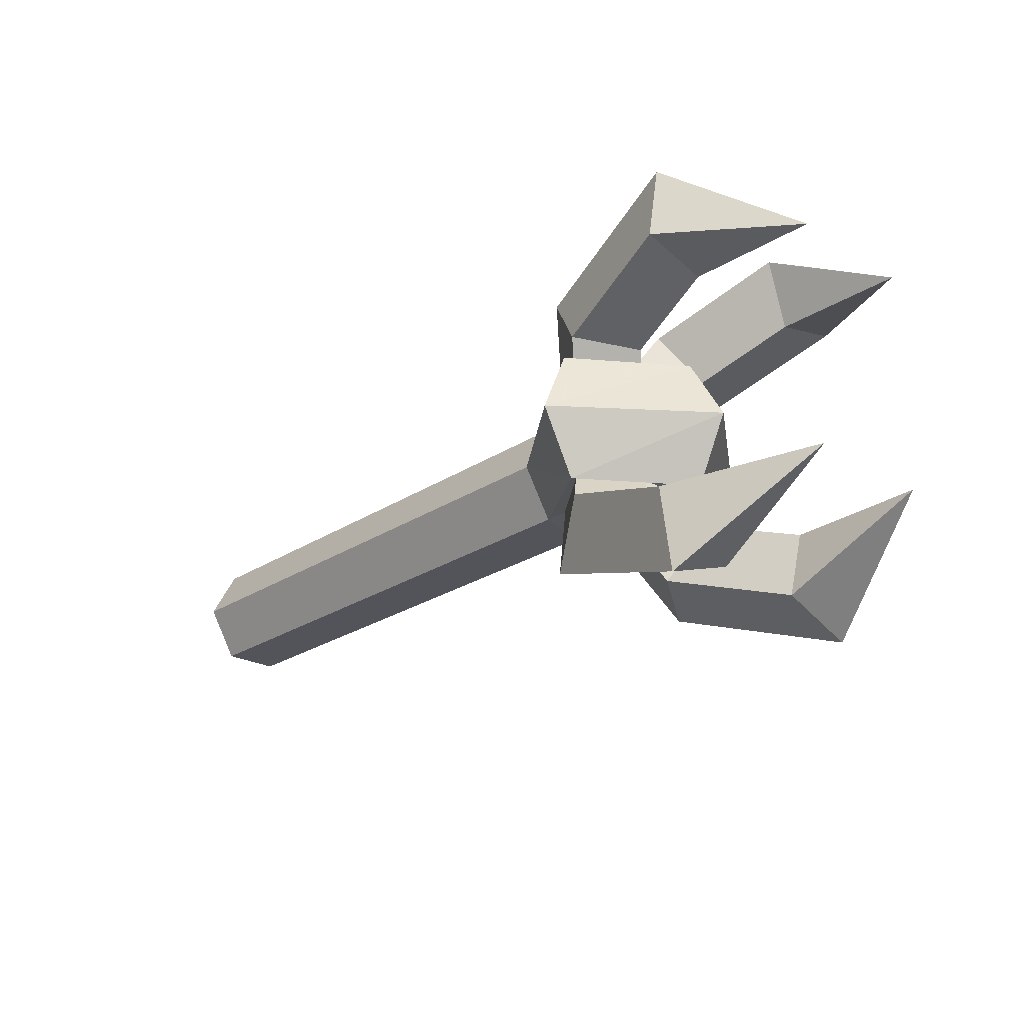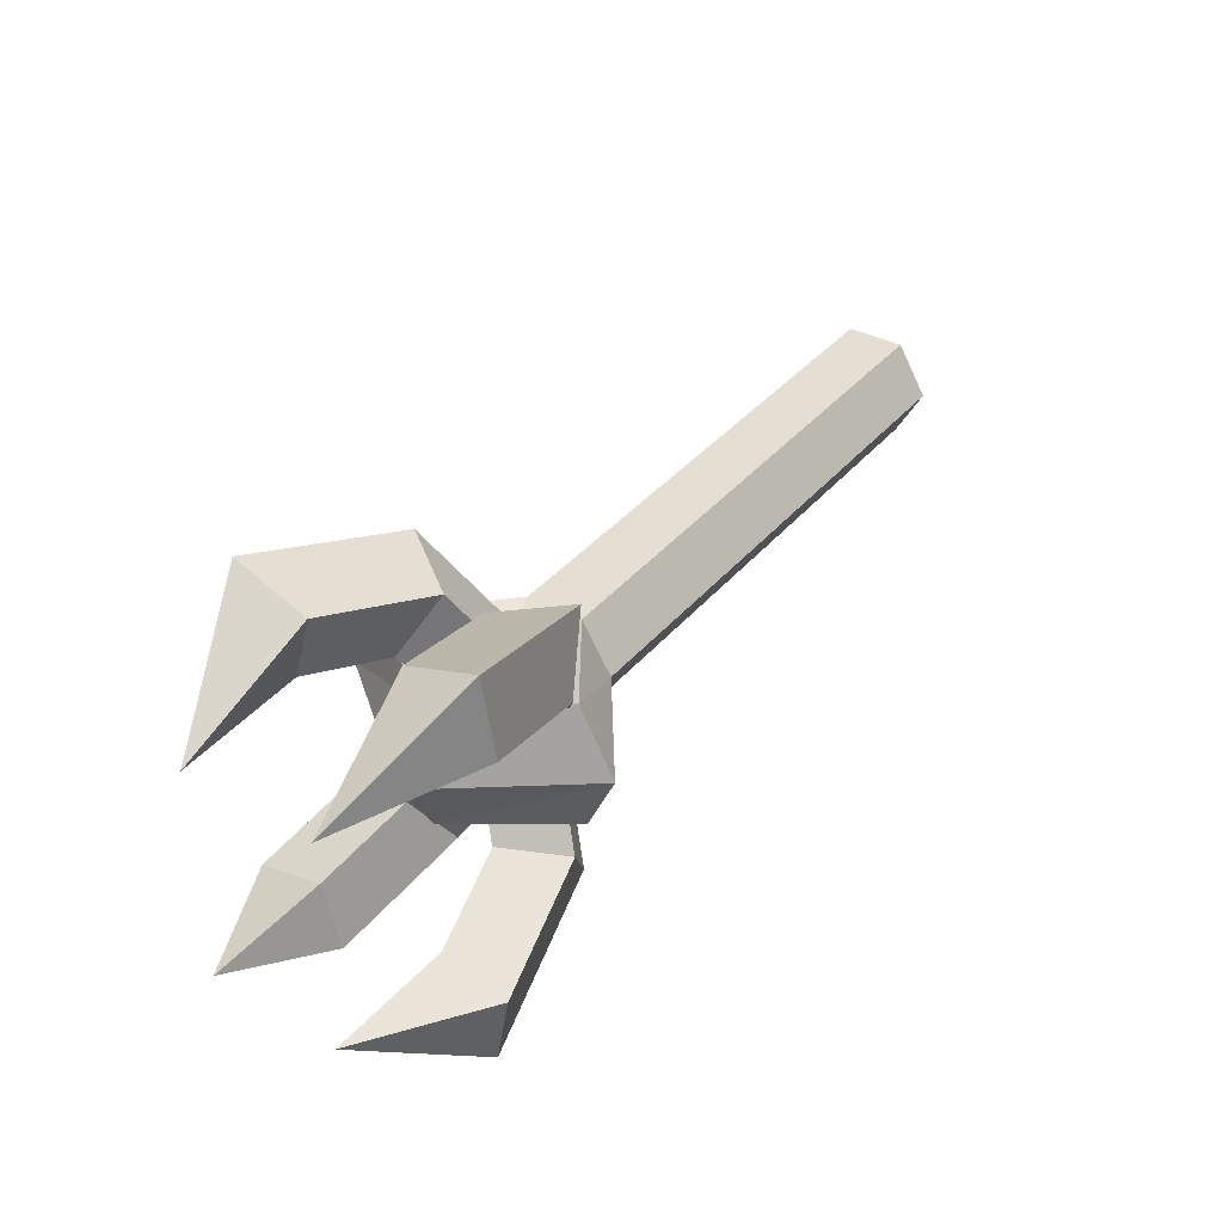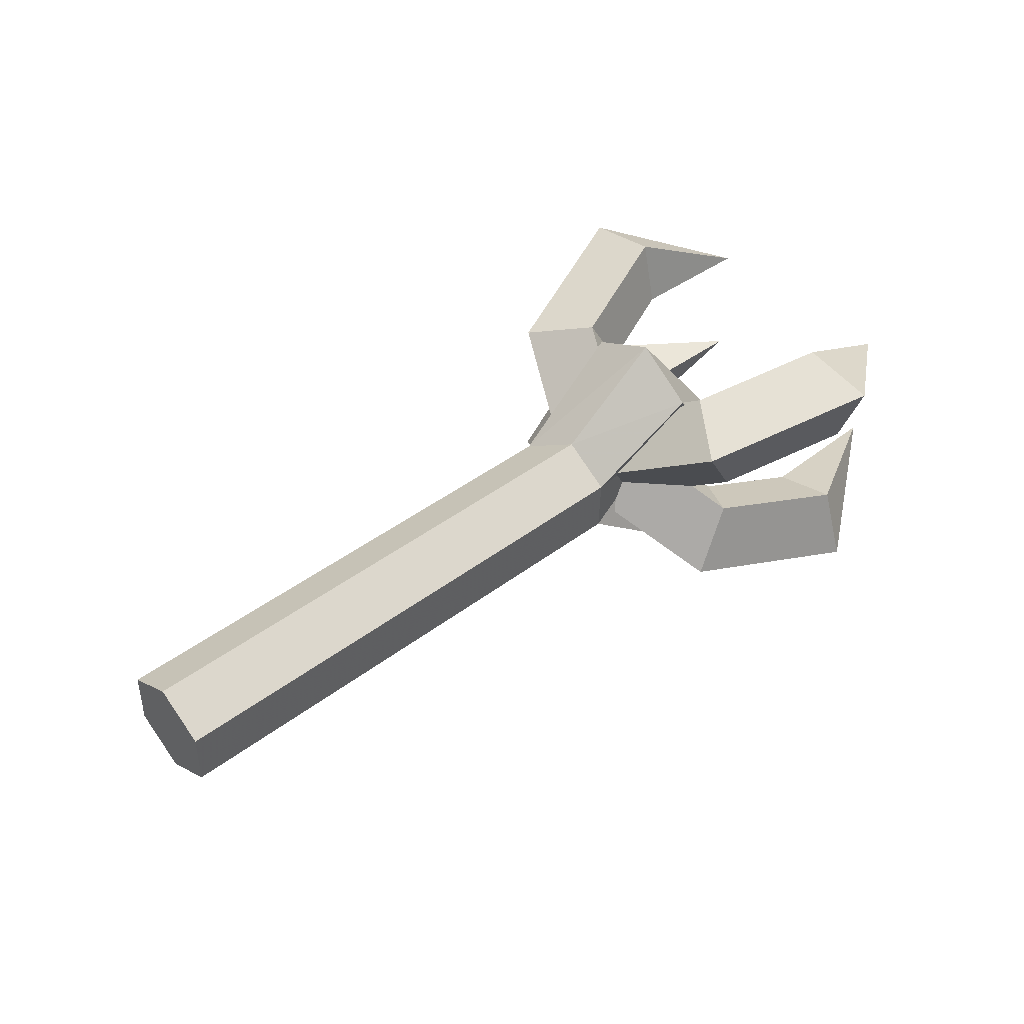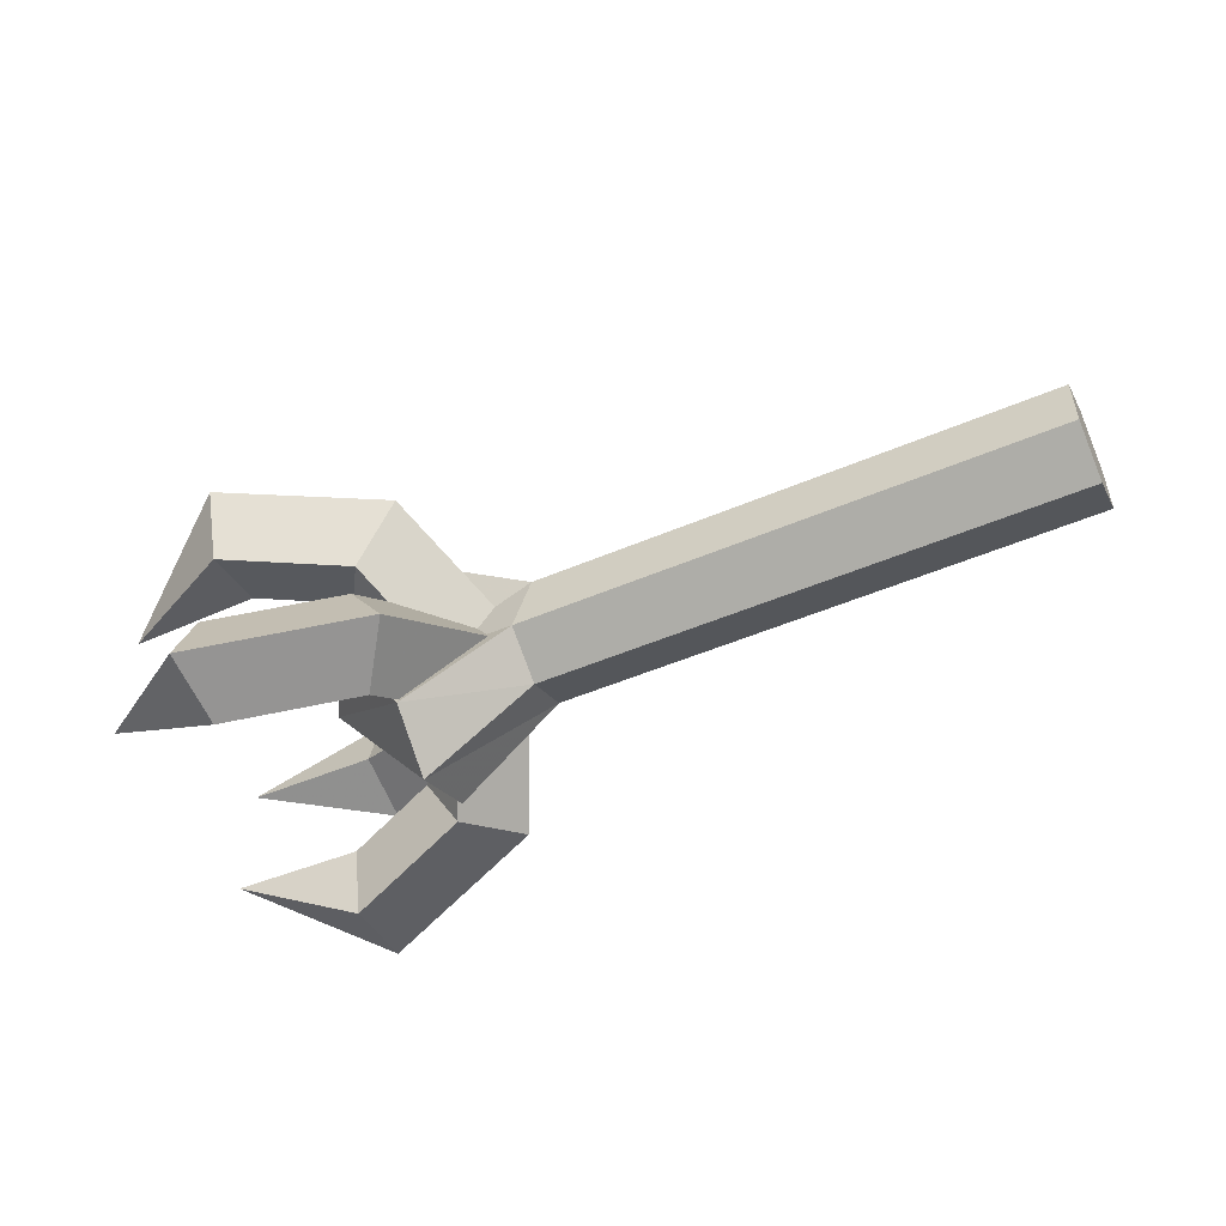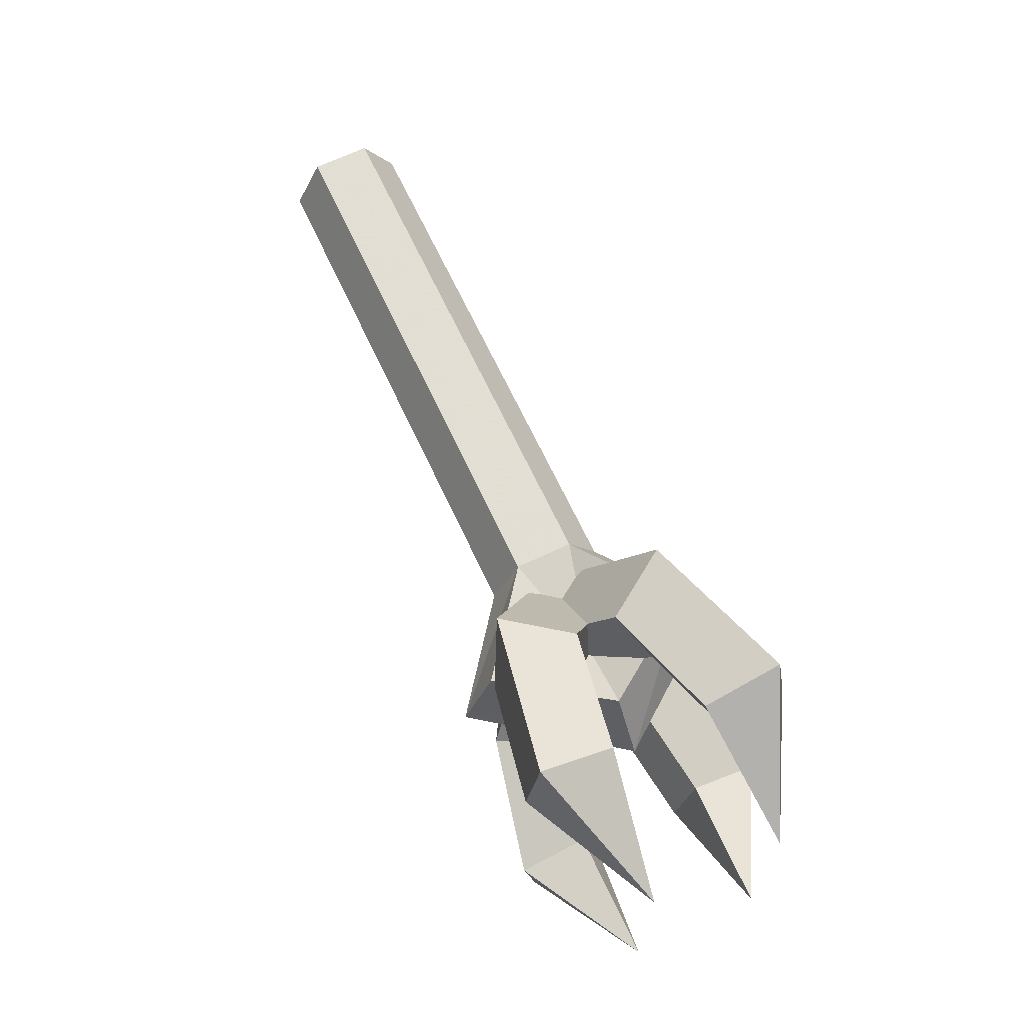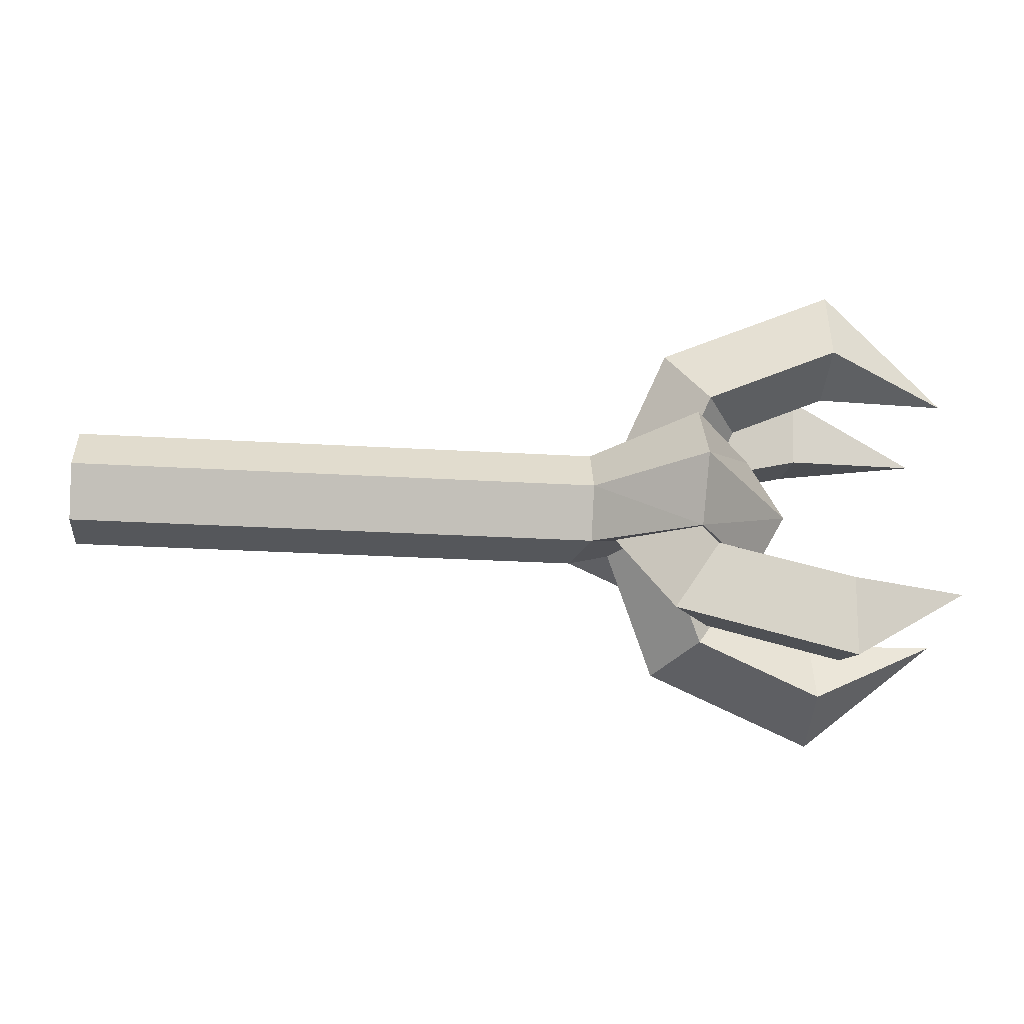
<metadata>
{"format":"obj","ext":"obj","renderer":"f3d","projection":"perspective","resolution":1024,"background":"white","views":[{"elev":-25.4,"azim":-134.1,"up":"+Y"},{"elev":38.7,"azim":-54.3,"up":"+Y"},{"elev":44.1,"azim":138.5,"up":"+Z"},{"elev":-51.5,"azim":24.7,"up":"+Z"},{"elev":65.6,"azim":-114.8,"up":"+Y"},{"elev":-28.7,"azim":175.0,"up":"+Y"}]}
</metadata>
<code>
g pin_mesh_4
v -0.2636 0.1256 -0.1305
v -0.3877 0.1075 -0.06454
v -0.2636 0.1094 -0.06549
v -0.1415 0.08176 -0.1052
v -0.1744 0.07736 -0.04701
v -0.09087 -0.02403 -0.04416
v -0.1374 8.555e-05 -0.002398
v -0.1415 -0.1298 0.01691
v -0.1744 -0.07718 0.04221
v -0.1415 0.08176 -0.1052
v -0.2636 0.1256 -0.1305
v -0.2636 0.1094 -0.06549
v -0.1415 -0.08176 0.1001
v -0.09087 0.02403 0.03907
v -0.03352 -4.47e-08 -0.002547
v -0.1415 -0.08176 0.1001
v -0.1009 -0.1409 0.07881
v -0.2636 -0.1256 0.1254
v -0.1415 -0.08176 0.1001
v -0.2636 -0.1993 0.1125
v -0.3877 -0.1077 0.05896
v -0.1744 -0.07718 0.04221
v -0.09087 0.02403 0.03907
v -0.1415 -0.08176 0.1001
v -0.2636 0.1736 0.04221
v -0.3877 0.1074 0.05952
v -0.2636 0.1092 0.06069
v -0.1415 0.1298 0.01691
v -0.1744 0.07718 0.04221
v -0.09087 0.02403 -0.04416
v -0.1374 -8.552e-05 -0.002398
v -0.1415 -0.08176 -0.1052
v -0.1744 -0.07736 -0.04701
v -0.1415 0.1298 0.01691
v -0.2636 0.1736 0.04221
v -0.2636 0.1092 0.06069
v -0.1415 -0.1298 -0.022
v -0.09087 -0.02403 0.03907
v -0.03352 7.451e-08 -0.002547
v -0.1415 -0.1298 -0.022
v -0.1009 -0.1409 -0.0839
v -0.2636 -0.1736 -0.0473
v -0.1415 -0.1298 -0.022
v -0.2636 -0.1993 -0.1176
v -0.3877 -0.1071 -0.06509
v -0.1744 -0.07736 -0.04701
v -0.09087 -0.02403 0.03907
v -0.1415 -0.1298 -0.022
v -0.1978 -0.0558 0.0035
v -0.1287 -0.02747 -0.00278
v -0.1287 -0.05794 -0.09618
v -0.1287 -0.05366 0.1032
v -0.1287 -0.02747 -0.00278
v -0.1287 0.06976 0.09617
v -0.1978 0.06762 -0.003511
v -0.1287 0.0284 0.001181
v -0.1287 0.06548 -0.1032
v -0.02931 0.05239 -0.02912
v -0.02931 0.05239 -0.02912
v -0.1317 0.002378 -0.1325
v -0.02931 0.05431 0.02598
v -0.1287 0.0284 0.001181
v -0.02931 0.05239 -0.02912
v 0.4835 0.05431 0.02598
v -0.02931 0.05431 0.02598
v 0.4835 0.007552 0.0552
v -0.02931 0.007552 0.0552
v 0.4835 -0.04113 0.02932
v -0.01292 -0.04113 0.02932
v -0.02931 -0.04305 -0.02579
v -0.1287 -0.02747 -0.00278
v -0.1317 0.009254 0.1325
v -0.1287 0.06976 0.09617
v -0.01292 -0.04113 0.02932
v 0.4835 -0.04305 -0.02579
v -0.02931 0.05239 -0.02912
v 0.4835 0.05239 -0.02912
v -0.02931 0.003704 -0.055
v -0.1317 0.002378 -0.1325
v -0.1287 -0.05794 -0.09618
v 0.4835 0.003704 -0.055
v -0.02931 -0.04305 -0.02579
v 0.4835 -0.04305 -0.02579
v -0.01292 -0.04113 0.02932
v -0.1287 -0.05366 0.1032
v -0.1317 0.009254 0.1325
v -0.1287 -0.02747 -0.00278
v -0.01292 -0.04113 0.02932
v -0.02931 -0.04305 -0.02579
v -0.1287 -0.05794 -0.09618
v -0.1287 -0.02747 -0.00278
v -0.1978 0.06762 -0.003511
v -0.1287 0.06548 -0.1032
v -0.1287 0.0284 0.001181
v -0.02931 0.05431 0.02598
v -0.1287 0.06976 0.09617
v -0.02931 0.007552 0.0552
v -0.2636 -0.1736 0.04221
v -0.1415 -0.1298 0.01691
v -0.1744 -0.07718 0.04221
v -0.2636 -0.1092 0.06069
v -0.3877 -0.1077 0.05896
v -0.2636 0.1993 -0.1176
v -0.3877 0.1075 -0.06454
v -0.2636 0.1256 -0.1305
v -0.1009 0.1409 -0.0839
v -0.1415 0.08176 -0.1052
v -0.03352 -4.47e-08 -0.002547
v -0.09087 -0.02403 -0.04416
v -0.1009 -0.1409 0.07881
v -0.1009 -0.1409 0.07881
v -0.09087 -0.02403 -0.04416
v -0.1415 -0.1298 0.01691
v -0.2636 -0.1993 0.1125
v -0.2636 -0.1736 0.04221
v -0.3877 -0.1077 0.05896
v -0.2636 0.1736 -0.0473
v -0.3877 0.1075 -0.06454
v -0.2636 0.1993 -0.1176
v -0.1415 0.1298 -0.022
v -0.1009 0.1409 -0.0839
v -0.09087 0.02403 0.03907
v -0.03352 -4.47e-08 -0.002547
v -0.2636 0.1094 -0.06549
v -0.3877 0.1075 -0.06454
v -0.2636 0.1736 -0.0473
v -0.1744 0.07736 -0.04701
v -0.1415 0.1298 -0.022
v -0.1374 8.555e-05 -0.002398
v -0.09087 0.02403 0.03907
v -0.1744 -0.07718 0.04221
v -0.2636 -0.1092 0.06069
v -0.1744 -0.07718 0.04221
v -0.1415 -0.08176 0.1001
v -0.2636 -0.1256 0.1254
v -0.3877 -0.1077 0.05896
v -0.2636 -0.1256 -0.1305
v -0.1415 -0.08176 -0.1052
v -0.1744 -0.07736 -0.04701
v -0.2636 -0.1094 -0.06549
v -0.3877 -0.1071 -0.06509
v -0.2636 0.1993 0.1125
v -0.3877 0.1074 0.05952
v -0.2636 0.1736 0.04221
v -0.1009 0.1409 0.07881
v -0.1415 0.1298 0.01691
v -0.03352 7.451e-08 -0.002547
v -0.09087 0.02403 -0.04416
v -0.1009 -0.1409 -0.0839
v -0.1009 -0.1409 -0.0839
v -0.09087 0.02403 -0.04416
v -0.1415 -0.08176 -0.1052
v -0.2636 -0.1993 -0.1176
v -0.2636 -0.1256 -0.1305
v -0.3877 -0.1071 -0.06509
v -0.2636 0.1256 0.1254
v -0.3877 0.1074 0.05952
v -0.2636 0.1993 0.1125
v -0.1415 0.08176 0.1001
v -0.1009 0.1409 0.07881
v -0.09087 -0.02403 0.03907
v -0.03352 7.451e-08 -0.002547
v -0.2636 0.1092 0.06069
v -0.3877 0.1074 0.05952
v -0.2636 0.1256 0.1254
v -0.1744 0.07718 0.04221
v -0.1415 0.08176 0.1001
v -0.1374 -8.552e-05 -0.002398
v -0.09087 -0.02403 0.03907
v -0.1744 -0.07736 -0.04701
v -0.2636 -0.1094 -0.06549
v -0.1744 -0.07736 -0.04701
v -0.1415 -0.1298 -0.022
v -0.2636 -0.1736 -0.0473
v -0.3877 -0.1071 -0.06509
v 0.4835 0.003704 -0.055
v 0.4835 -0.04305 -0.02579
v 0.4835 0.05239 -0.02912
v 0.4835 0.05431 0.02598
v 0.4835 0.007552 0.0552
v 0.4835 -0.04113 0.02932
v -0.232 0.005816 2.98e-08
v -0.1978 -0.0558 0.0035
v -0.1287 -0.05794 -0.09618
v -0.1317 0.002378 -0.1325
v -0.1978 0.06762 -0.003511
v -0.1287 0.06548 -0.1032
v -0.1317 0.009254 0.1325
v -0.1287 -0.05366 0.1032
v -0.1978 -0.0558 0.0035
v -0.232 0.005816 2.98e-08
v -0.1287 0.06976 0.09617
v -0.1978 0.06762 -0.003511
g pin_mesh_4_0
f 3 2 1
f 5 3 4
f 5 4 6
f 7 5 6
f 7 6 8
f 9 7 8
f 12 11 10
f 15 14 13
f 17 15 16
f 17 19 18
f 20 17 18
f 20 18 21
f 24 23 22
f 27 26 25
f 29 27 28
f 29 28 30
f 31 29 30
f 31 30 32
f 33 31 32
f 36 35 34
f 39 38 37
f 41 39 40
f 41 43 42
f 44 41 42
f 44 42 45
f 48 47 46
f 51 50 49
f 53 52 49
f 56 55 54
f 58 57 56
f 60 57 59
f 63 62 61
f 63 65 64
f 64 65 66
f 65 67 66
f 66 67 68
f 67 69 68
f 69 71 70
f 73 72 67
f 67 72 74
f 68 74 75
f 74 70 75
f 77 76 64
f 78 76 77
f 78 79 76
f 80 79 78
f 81 78 77
f 82 80 78
f 82 78 81
f 83 82 81
f 86 85 84
f 88 85 87
f 91 90 89
f 94 93 92
f 94 96 95
f 95 96 97
f 100 99 98
f 101 100 98
f 101 98 102
f 105 104 103
f 105 103 106
f 107 105 106
f 107 106 108
f 109 107 108
f 109 108 110
f 113 112 111
f 113 111 114
f 115 113 114
f 115 114 116
f 119 118 117
f 119 117 120
f 121 119 120
f 121 120 122
f 123 121 122
f 126 125 124
f 126 124 127
f 128 126 127
f 128 127 129
f 130 128 129
f 130 129 131
f 134 133 132
f 135 134 132
f 135 132 136
f 139 138 137
f 140 139 137
f 140 137 141
f 144 143 142
f 144 142 145
f 146 144 145
f 146 145 147
f 148 146 147
f 148 147 149
f 152 151 150
f 152 150 153
f 154 152 153
f 154 153 155
f 158 157 156
f 158 156 159
f 160 158 159
f 160 159 161
f 162 160 161
f 165 164 163
f 165 163 166
f 167 165 166
f 167 166 168
f 169 167 168
f 169 168 170
f 173 172 171
f 174 173 171
f 174 171 175
f 178 177 176
f 179 177 178
f 180 177 179
f 181 177 180
f 184 183 182
f 185 184 182
f 185 182 186
f 187 185 186
f 190 189 188
f 191 190 188
f 191 188 192
f 193 191 192

</code>
